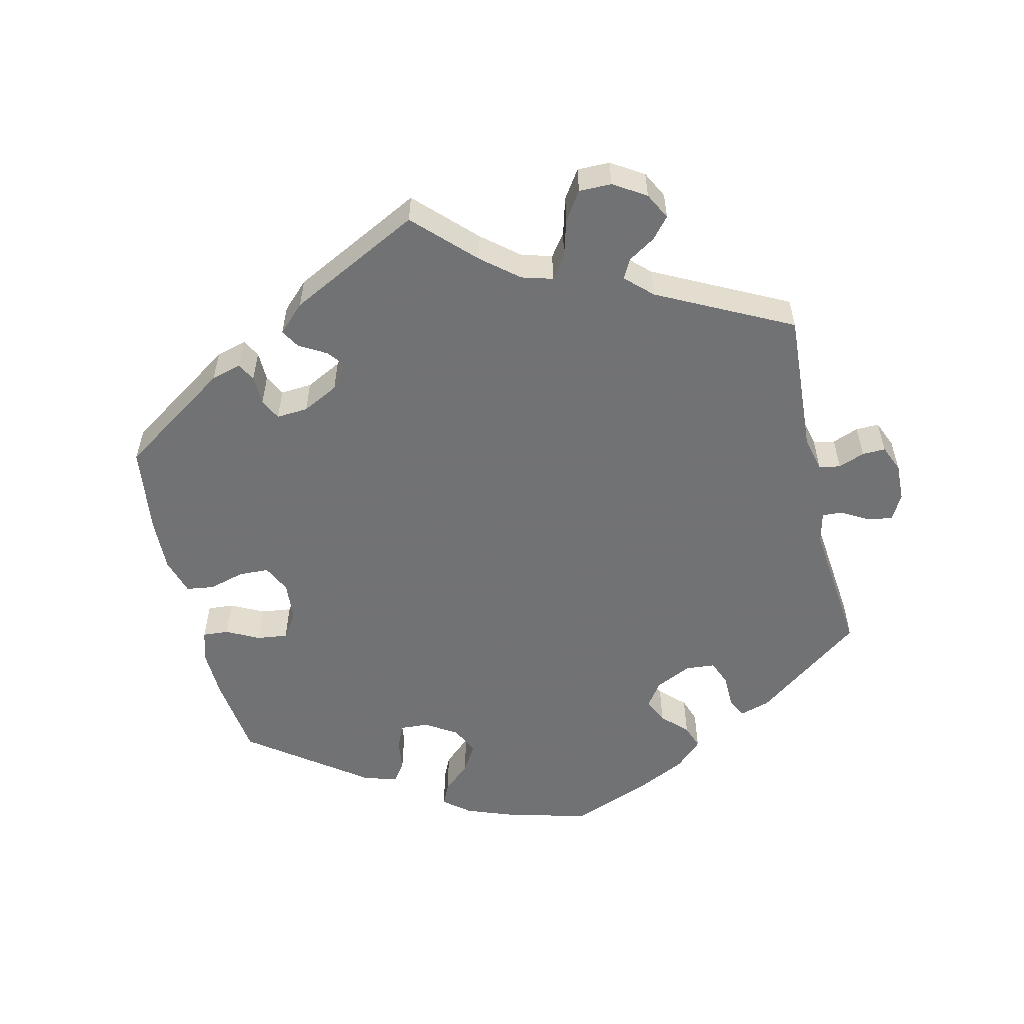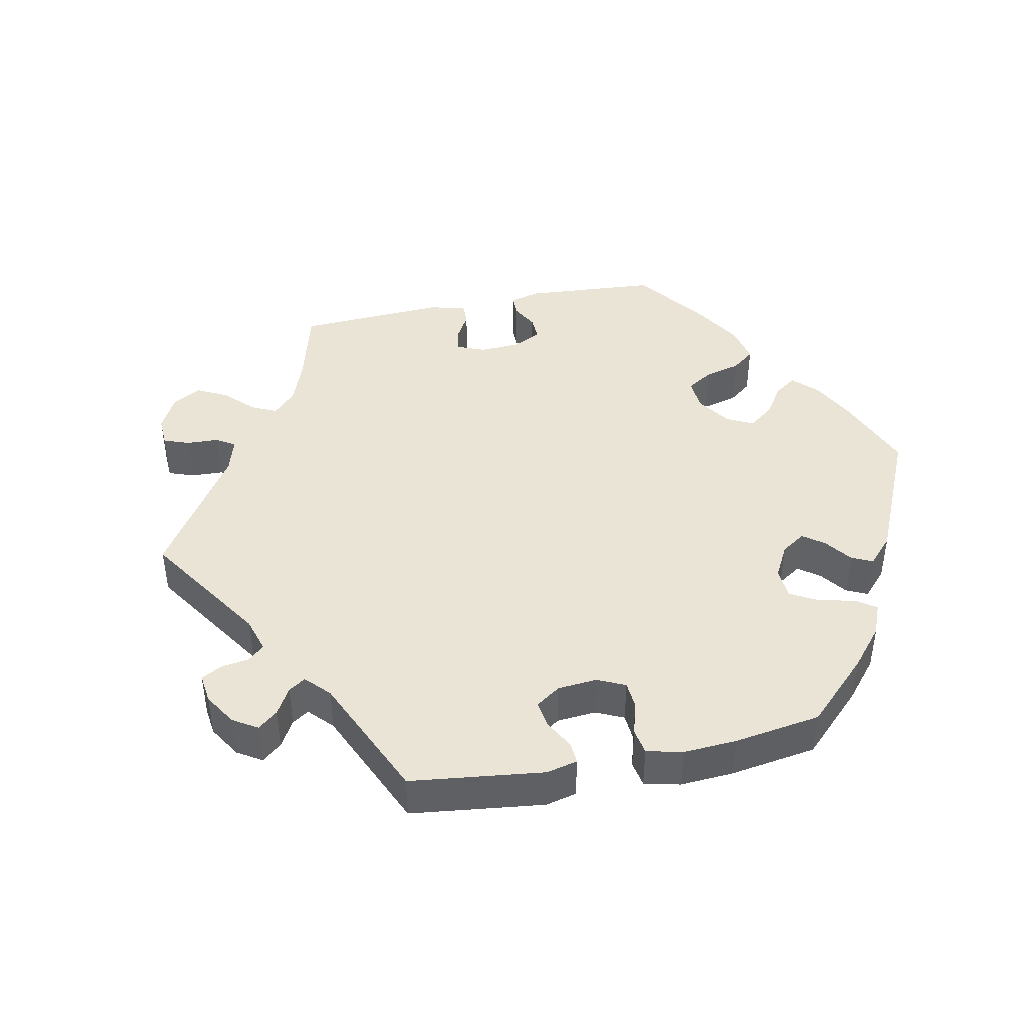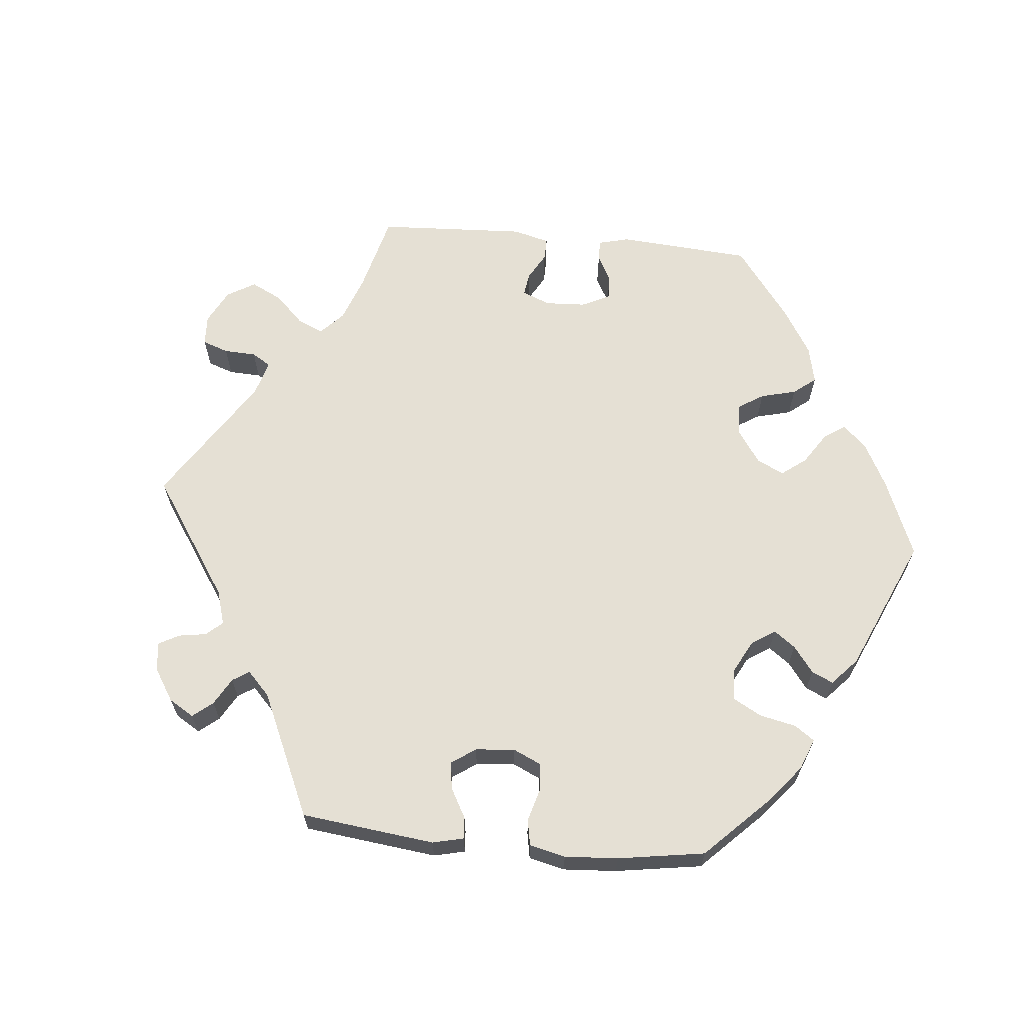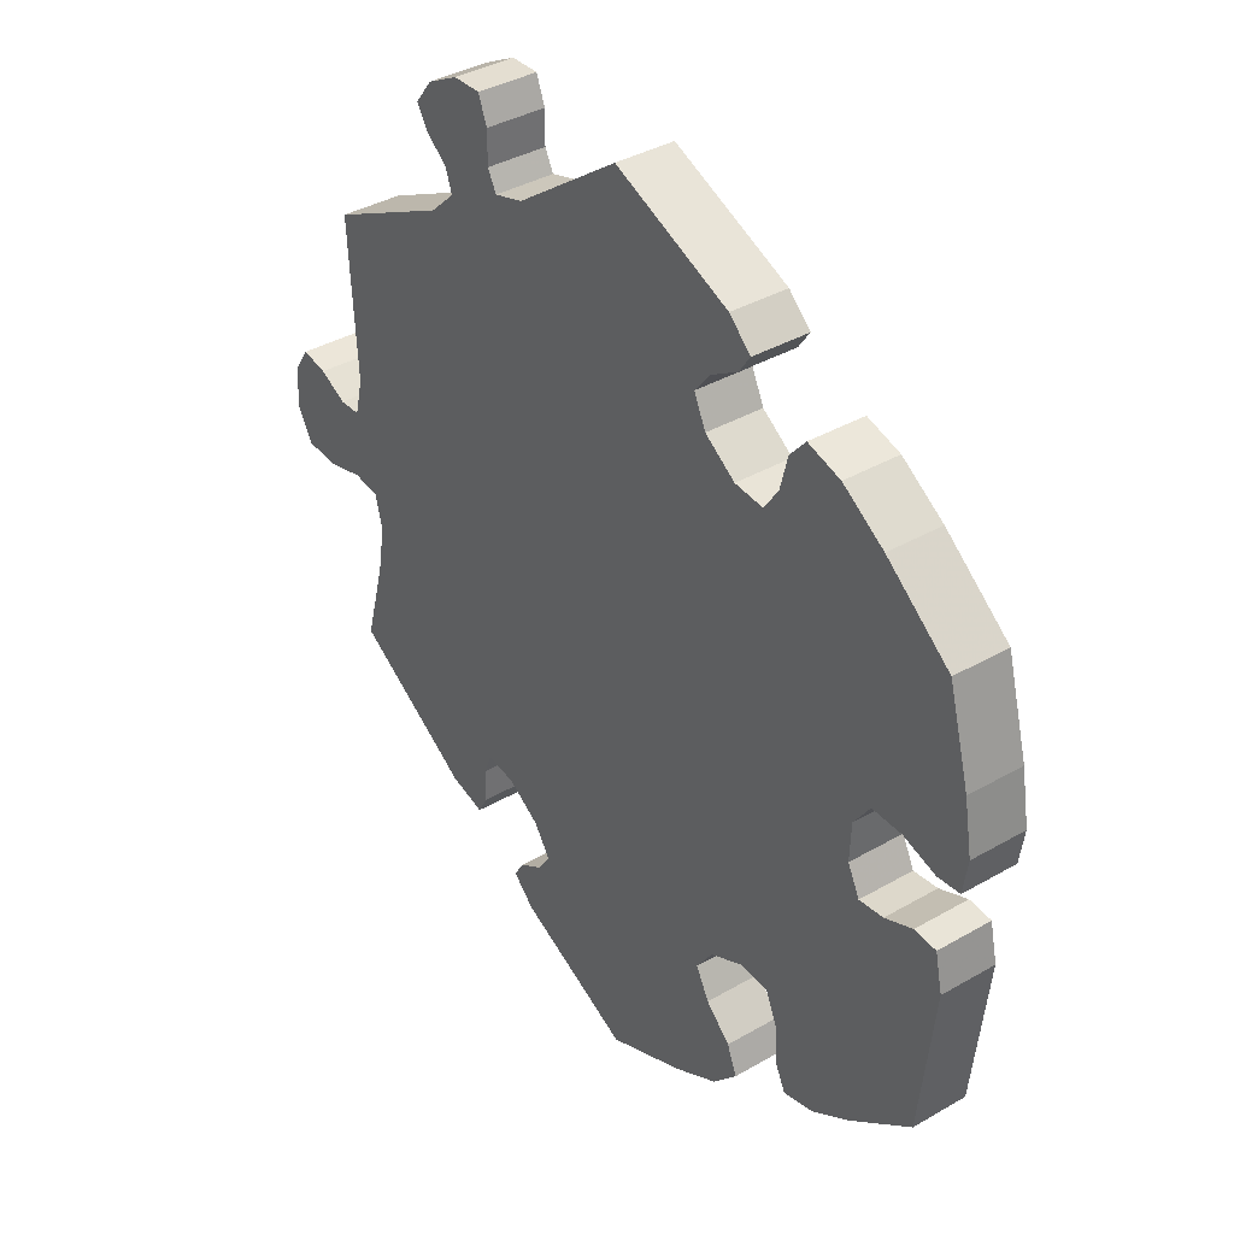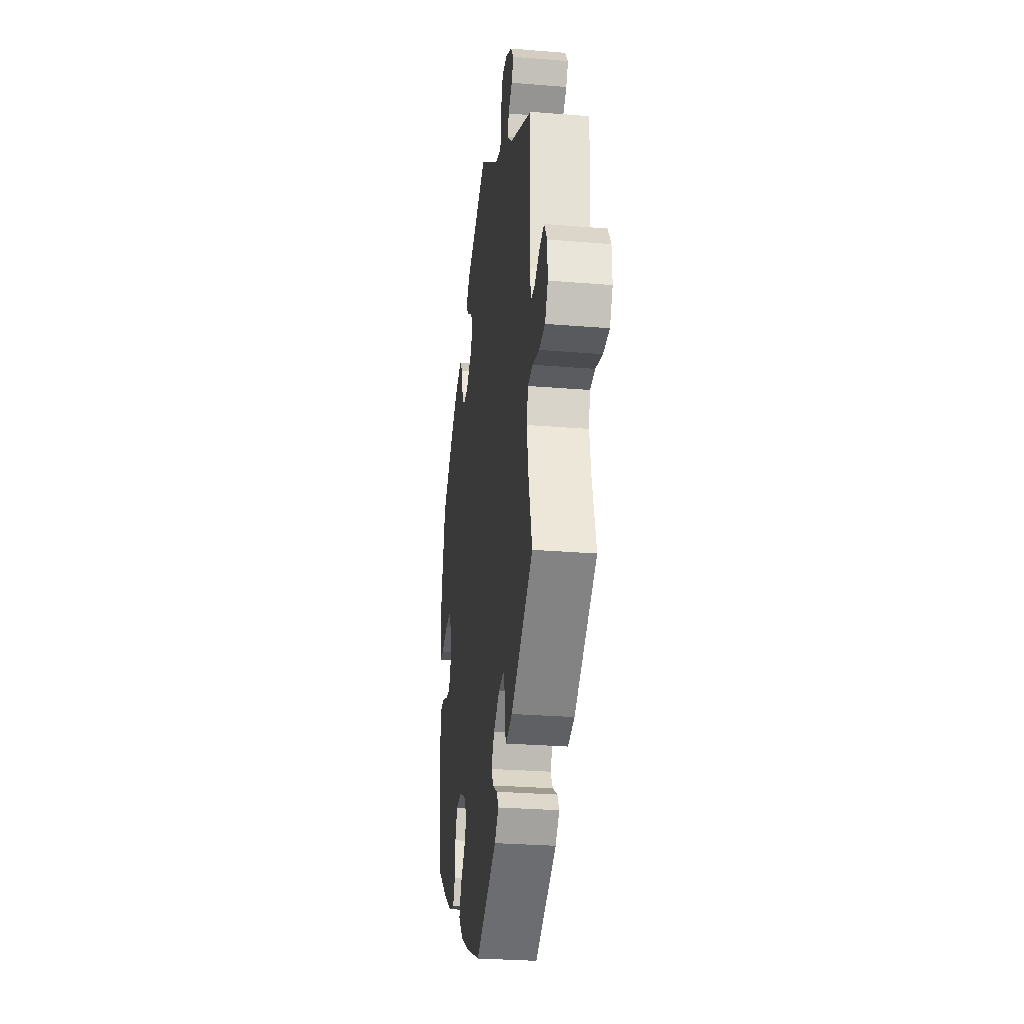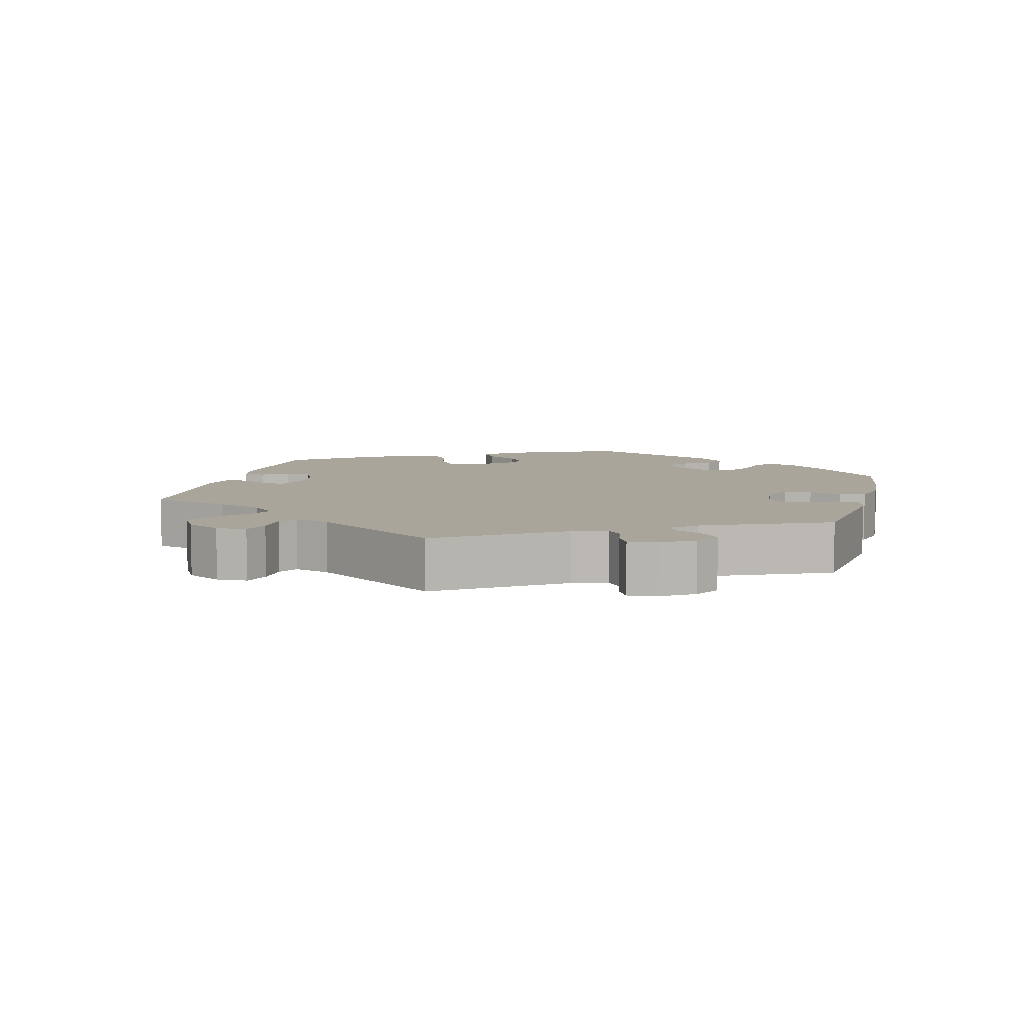
<metadata>
{"format":"obj","ext":"obj","renderer":"f3d","projection":"perspective","resolution":1024,"background":"white","views":[{"elev":-55.6,"azim":-106.9,"up":"+Y"},{"elev":43.6,"azim":18.6,"up":"+Y"},{"elev":65.3,"azim":35.5,"up":"+Y"},{"elev":37.8,"azim":53.6,"up":"+Z"},{"elev":-28.1,"azim":-97.1,"up":"+Z"},{"elev":7.5,"azim":-45.5,"up":"+Y"}]}
</metadata>
<code>
v -0.168 0.07 -0.496
v -0.2 0.07 -0.465
v -0.185 0.07 -0.44
v -0.149 0.07 -0.418
v -0.131 0.07 -0.39
v -0.156 0.07 -0.353
v -0.204 0.07 -0.322
v -0.246 0.07 -0.316
v -0.258 0.07 -0.346
v -0.258 0.07 -0.39
v -0.273 0.07 -0.417
v -0.324 0.07 -0.403
v -0.5 0.07 -0.289
v -0.47 0.07 -0.178
v -0.459 0.07 -0.112
v -0.47 0.07 -0.068
v -0.509 0.07 -0.064
v -0.563 0.07 -0.078
v -0.611 0.07 -0.075
v -0.634 0.07 -0.035
v -0.632 0.07 0.019
v -0.609 0.07 0.055
v -0.571 0.07 0.048
v -0.531 0.07 0.027
v -0.5 0.07 0.028
v -0.488 0.07 0.078
v -0.5 0.07 0.289
v -0.319 0.07 0.379
v -0.282 0.07 0.414
v -0.292 0.07 0.443
v -0.323 0.07 0.468
v -0.34 0.07 0.496
v -0.315 0.07 0.529
v -0.268 0.07 0.554
v -0.227 0.07 0.555
v -0.214 0.07 0.521
v -0.214 0.07 0.477
v -0.201 0.07 0.452
v -0.157 0.07 0.465
v -0.001 0.07 0.578
v 0.174 0.07 0.503
v 0.207 0.07 0.472
v 0.19 0.07 0.447
v 0.149 0.07 0.422
v 0.125 0.07 0.392
v 0.143 0.07 0.354
v 0.189 0.07 0.322
v 0.232 0.07 0.318
v 0.254 0.07 0.35
v 0.266 0.07 0.397
v 0.29 0.07 0.425
v 0.34 0.07 0.41
v 0.403 0.07 0.368
v 0.5 0.07 0.29
v 0.532 0.07 0.173
v 0.544 0.07 0.103
v 0.537 0.07 0.056
v 0.503 0.07 0.053
v 0.453 0.07 0.069
v 0.408 0.07 0.07
v 0.383 0.07 0.034
v 0.381 0.07 -0.019
v 0.399 0.07 -0.055
v 0.436 0.07 -0.051
v 0.479 0.07 -0.033
v 0.512 0.07 -0.036
v 0.523 0.07 -0.086
v 0.501 0.07 -0.289
v 0.407 0.07 -0.361
v 0.348 0.07 -0.398
v 0.303 0.07 -0.409
v 0.287 0.07 -0.376
v 0.284 0.07 -0.324
v 0.267 0.07 -0.284
v 0.225 0.07 -0.281
v 0.174 0.07 -0.305
v 0.149 0.07 -0.342
v 0.169 0.07 -0.38
v 0.206 0.07 -0.416
v 0.221 0.07 -0.453
v 0.184 0.07 -0.493
v 0.117 0.07 -0.529
v 0.001 0.07 -0.578
v -0.168 0 -0.496
v -0.2 0 -0.465
v -0.185 0 -0.44
v -0.149 0 -0.418
v -0.131 0 -0.39
v -0.156 0 -0.353
v -0.204 0 -0.322
v -0.246 0 -0.316
v -0.258 0 -0.346
v -0.258 0 -0.39
v -0.273 0 -0.417
v -0.324 0 -0.403
v -0.5 0 -0.289
v -0.47 0 -0.178
v -0.459 0 -0.112
v -0.47 0 -0.068
v -0.509 0 -0.064
v -0.563 0 -0.078
v -0.611 0 -0.075
v -0.634 0 -0.035
v -0.632 0 0.019
v -0.609 0 0.055
v -0.571 0 0.048
v -0.531 0 0.027
v -0.5 0 0.028
v -0.488 0 0.078
v -0.5 0 0.289
v -0.319 0 0.379
v -0.282 0 0.414
v -0.292 0 0.443
v -0.323 0 0.468
v -0.34 0 0.496
v -0.315 0 0.529
v -0.268 0 0.554
v -0.227 0 0.555
v -0.214 0 0.521
v -0.214 0 0.477
v -0.201 0 0.452
v -0.157 0 0.465
v -0.001 0 0.578
v 0.174 0 0.503
v 0.207 0 0.472
v 0.19 0 0.447
v 0.149 0 0.422
v 0.125 0 0.392
v 0.143 0 0.354
v 0.189 0 0.322
v 0.232 0 0.318
v 0.254 0 0.35
v 0.266 0 0.397
v 0.29 0 0.425
v 0.34 0 0.41
v 0.403 0 0.368
v 0.5 0 0.29
v 0.532 0 0.173
v 0.544 0 0.103
v 0.537 0 0.056
v 0.503 0 0.053
v 0.453 0 0.069
v 0.408 0 0.07
v 0.383 0 0.034
v 0.381 0 -0.019
v 0.399 0 -0.055
v 0.436 0 -0.051
v 0.479 0 -0.033
v 0.512 0 -0.036
v 0.523 0 -0.086
v 0.501 0 -0.289
v 0.407 0 -0.361
v 0.348 0 -0.398
v 0.303 0 -0.409
v 0.287 0 -0.376
v 0.284 0 -0.324
v 0.267 0 -0.284
v 0.225 0 -0.281
v 0.174 0 -0.305
v 0.149 0 -0.342
v 0.169 0 -0.38
v 0.206 0 -0.416
v 0.221 0 -0.453
v 0.184 0 -0.493
v 0.117 0 -0.529
v 0.001 0 -0.578
f 78 79 80 81
f 77 78 81 82
f 70 71 72 73
f 70 73 74
f 69 70 74
f 68 69 74
f 67 68 74 75
f 64 65 66 67
f 63 64 67 75
f 56 57 58 59
f 56 59 60
f 55 56 60
f 54 55 60
f 53 54 60 61
f 49 50 51 52
f 48 49 52 53
f 41 42 43 44
f 39 40 41 44
f 38 39 44 45
f 34 35 36 37
f 34 37 38
f 33 34 38
f 30 31 32 33
f 29 30 33 38
f 28 29 38 45
f 26 27 28 45
f 21 22 23 24
f 21 24 25
f 20 21 25
f 17 18 19 20
f 16 17 20 25
f 11 12 13 14
f 9 10 11 14
f 8 9 14 15
f 7 8 15 16
f 1 2 3 4
f 1 4 5
f 77 82 83 1
f 62 63 75 76
f 61 62 76
f 48 53 61 76
f 47 48 76 77
f 46 47 77 1
f 6 7 16 25
f 6 25 26 45
f 46 1 5
f 5 6 45 46
f 164 163 162 161
f 165 164 161 160
f 156 155 154 153
f 157 156 153
f 157 153 152
f 157 152 151
f 158 157 151 150
f 150 149 148 147
f 158 150 147 146
f 142 141 140 139
f 143 142 139
f 143 139 138
f 143 138 137
f 144 143 137 136
f 135 134 133 132
f 136 135 132 131
f 127 126 125 124
f 127 124 123 122
f 128 127 122 121
f 120 119 118 117
f 121 120 117
f 121 117 116
f 116 115 114 113
f 121 116 113 112
f 128 121 112 111
f 128 111 110 109
f 107 106 105 104
f 108 107 104
f 108 104 103
f 103 102 101 100
f 108 103 100 99
f 97 96 95 94
f 97 94 93 92
f 98 97 92 91
f 99 98 91 90
f 87 86 85 84
f 88 87 84
f 84 166 165 160
f 159 158 146 145
f 159 145 144
f 159 144 136 131
f 160 159 131 130
f 84 160 130 129
f 108 99 90 89
f 128 109 108 89
f 88 84 129
f 129 128 89 88
f 1 84 85 2
f 2 85 86 3
f 3 86 87 4
f 4 87 88 5
f 5 88 89 6
f 6 89 90 7
f 7 90 91 8
f 8 91 92 9
f 9 92 93 10
f 10 93 94 11
f 11 94 95 12
f 12 95 96 13
f 13 96 97 14
f 14 97 98 15
f 15 98 99 16
f 16 99 100 17
f 17 100 101 18
f 18 101 102 19
f 19 102 103 20
f 20 103 104 21
f 21 104 105 22
f 22 105 106 23
f 23 106 107 24
f 24 107 108 25
f 25 108 109 26
f 26 109 110 27
f 27 110 111 28
f 28 111 112 29
f 29 112 113 30
f 30 113 114 31
f 31 114 115 32
f 32 115 116 33
f 33 116 117 34
f 34 117 118 35
f 35 118 119 36
f 36 119 120 37
f 37 120 121 38
f 38 121 122 39
f 39 122 123 40
f 40 123 124 41
f 41 124 125 42
f 42 125 126 43
f 43 126 127 44
f 44 127 128 45
f 45 128 129 46
f 46 129 130 47
f 47 130 131 48
f 48 131 132 49
f 49 132 133 50
f 50 133 134 51
f 51 134 135 52
f 52 135 136 53
f 53 136 137 54
f 54 137 138 55
f 55 138 139 56
f 56 139 140 57
f 57 140 141 58
f 58 141 142 59
f 59 142 143 60
f 60 143 144 61
f 61 144 145 62
f 62 145 146 63
f 63 146 147 64
f 64 147 148 65
f 65 148 149 66
f 66 149 150 67
f 67 150 151 68
f 68 151 152 69
f 69 152 153 70
f 70 153 154 71
f 71 154 155 72
f 72 155 156 73
f 73 156 157 74
f 74 157 158 75
f 75 158 159 76
f 76 159 160 77
f 77 160 161 78
f 78 161 162 79
f 79 162 163 80
f 80 163 164 81
f 81 164 165 82
f 82 165 166 83
f 83 166 84 1

</code>
